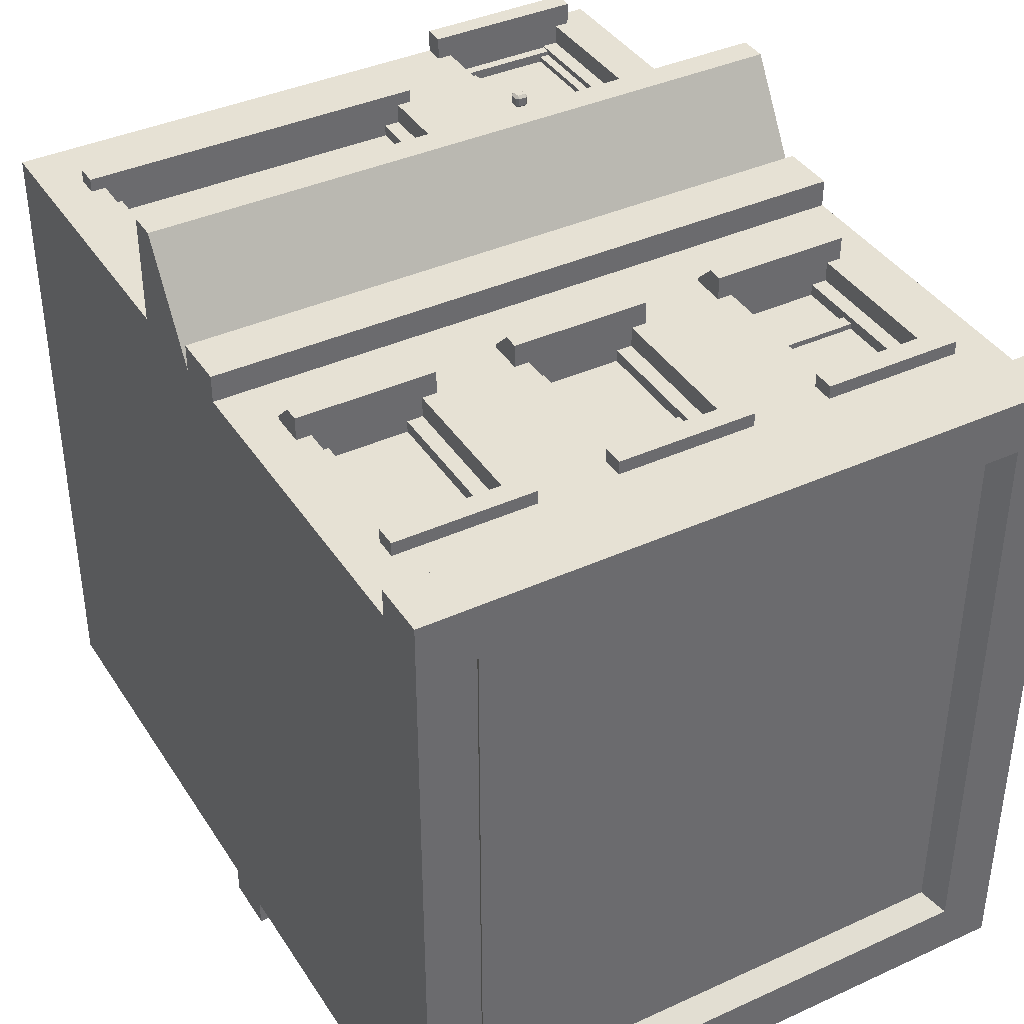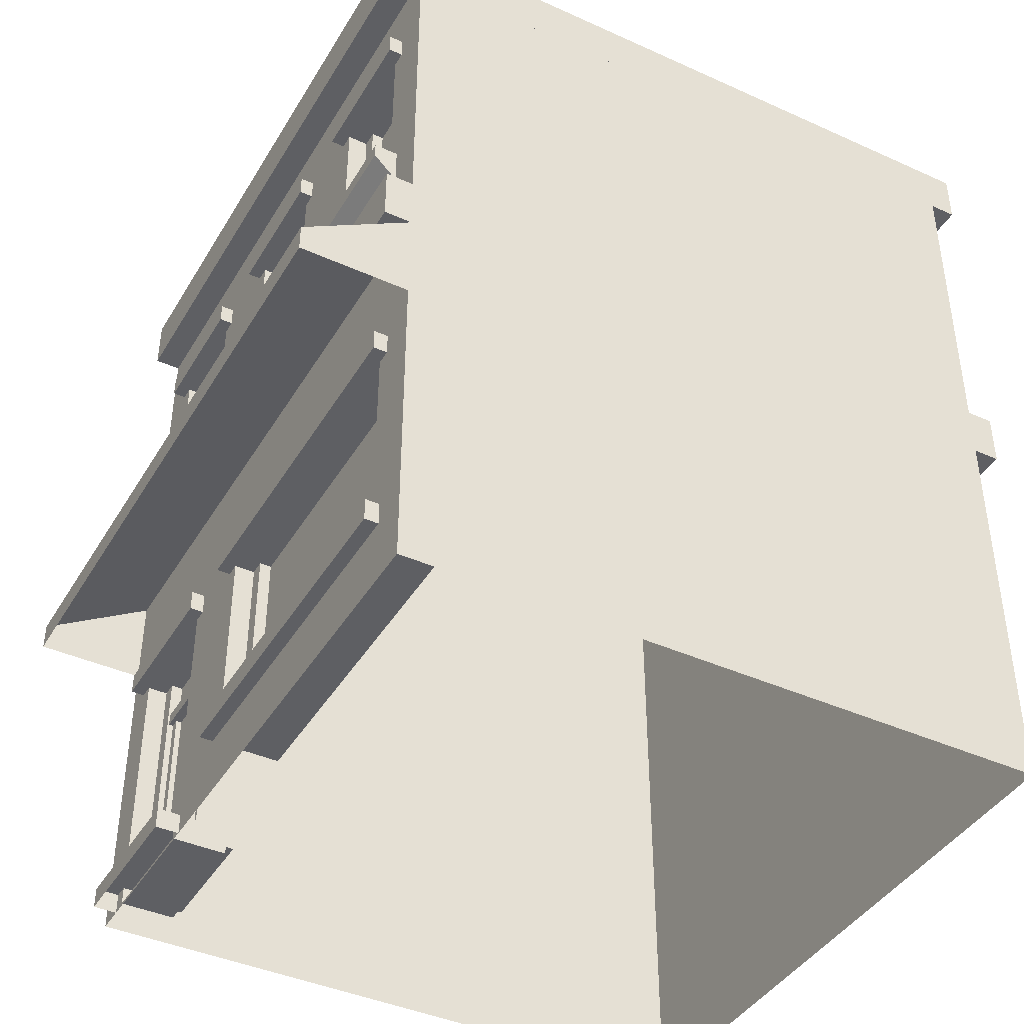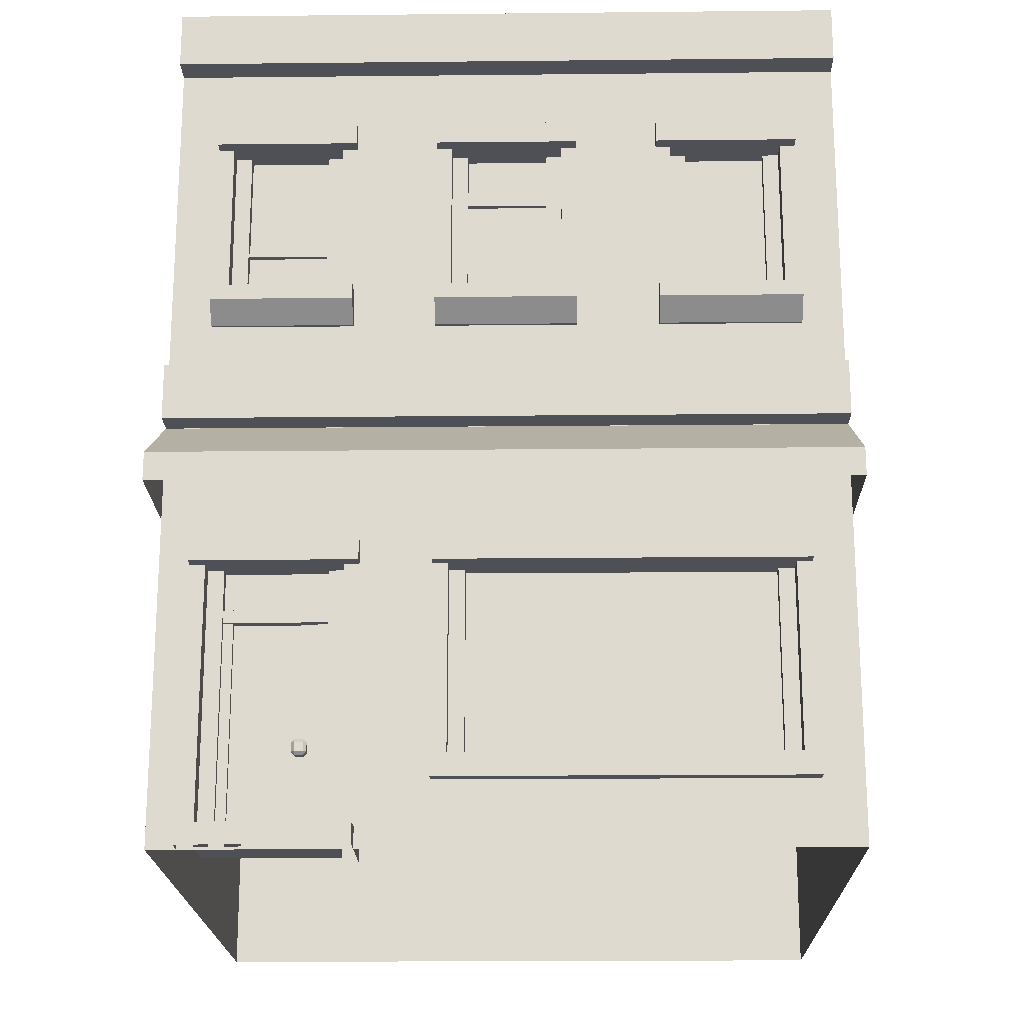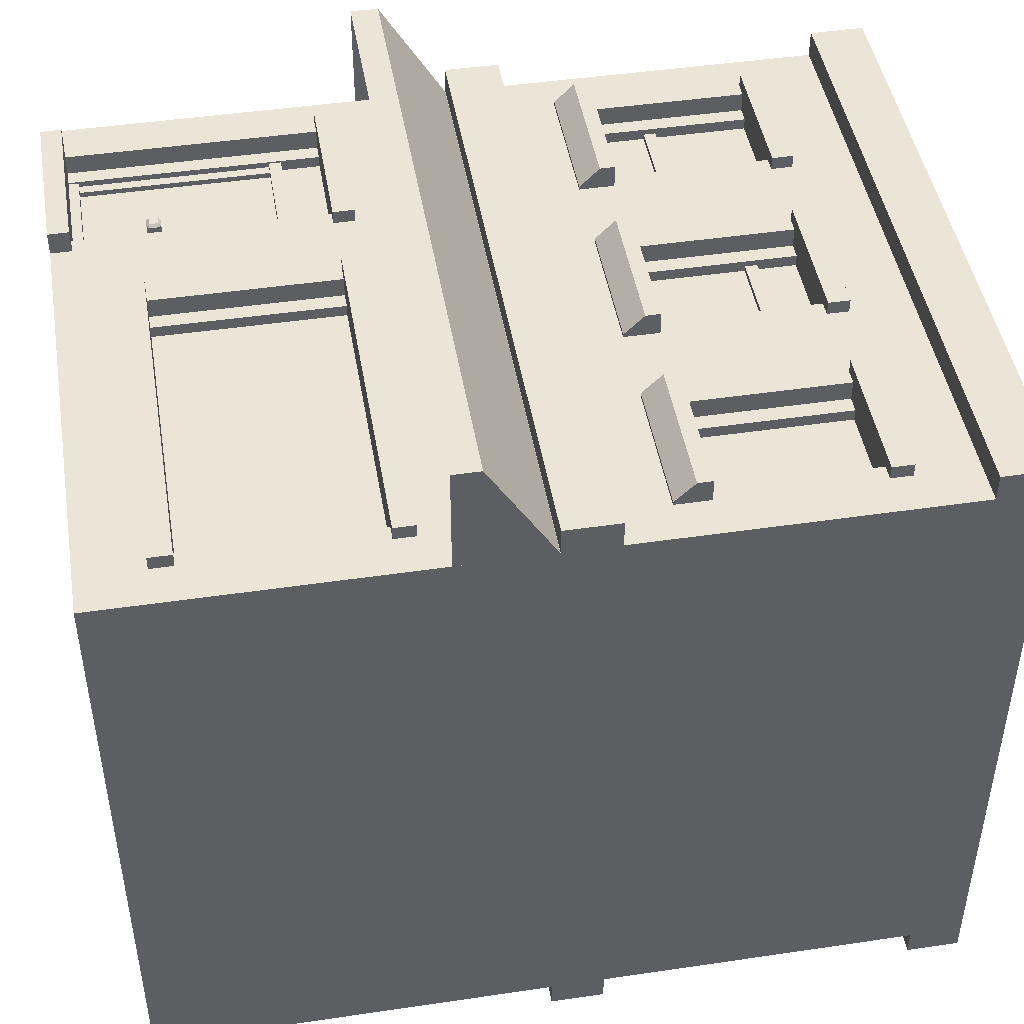
<metadata>
{"format":"obj","ext":"obj","renderer":"f3d","projection":"perspective","resolution":1024,"background":"white","views":[{"elev":39.2,"azim":150.4,"up":"+Z"},{"elev":-41.6,"azim":61.4,"up":"+Y"},{"elev":-19.4,"azim":1.1,"up":"+Y"},{"elev":46.0,"azim":80.4,"up":"+Z"}]}
</metadata>
<code>
o building_A_withoutBase_Cube.939
v -0.6 0.1 -0.6
v 0.6 0.1 -0.6
v 0.6 0.1 0.6
v -0.6 0.1 0.6
v -0.2 0.1 0.6
v 0.6 1.55 -0.6
v 0.6 1.55 0.6
v -0.6 1.55 0.6
v -0.6 1.55 -0.6
v 0.2 1.55 0.6
v -0.2 1.55 0.6
v 0.6 0.9 0.6
v -0.6 0.9 0.6
v -0.2 0.9 0.6
v 0.2 0.9 0.6
v -0.3 1.075 0.6
v -0.3 1.425 0.6
v -0.5 1.425 0.6
v -0.5 1.075 0.6
v 0.5 0.225 0.6
v 0.5 0.625 0.6
v 0.3 1.425 0.6
v 0.3 1.075 0.6
v 0.5 1.075 0.6
v 0.5 1.425 0.6
v -0.28 0.105 0.6
v -0.28 0.625 0.6
v -0.52 0.625 0.6
v -0.52 0.105 0.6
v -0.1 0.625 0.6
v -0.1 0.225 0.6
v 0.1 1.075 0.6
v 0.1 1.425 0.6
v -0.1 1.425 0.6
v -0.1 1.075 0.6
v 0.5 0.225 0.5
v -0.1 0.225 0.5
v -0.28 0.105 0.5
v -0.52 0.105 0.5
v -0.3 1.425 0.5
v -0.3 1.075 0.5
v -0.5 1.075 0.5
v -0.5 1.425 0.5
v 0.5 0.625 0.5
v 0.3 1.425 0.5
v 0.3 1.075 0.5
v 0.5 1.425 0.5
v 0.5 1.075 0.5
v -0.28 0.625 0.5
v -0.52 0.625 0.5
v -0.1 0.625 0.5
v 0.1 1.425 0.5
v 0.1 1.075 0.5
v -0.1 1.075 0.5
v -0.1 1.425 0.5
v -0.502 0.1315 0.5419
v -0.502 0.5992 0.5419
v -0.298 0.5992 0.5419
v -0.298 0.1315 0.5419
v -0.5469 0.6362 0.5062
v -0.5469 0.5972 0.6249
v -0.5469 0.5972 0.5062
v -0.2531 0.6362 0.5062
v -0.5469 0.6362 0.6249
v -0.2531 0.5972 0.5062
v -0.2531 0.6362 0.6249
v -0.2531 0.5972 0.6249
v -0.3085 0.6192 0.516
v -0.3085 0.1305 0.5631
v -0.3085 0.1305 0.516
v -0.3085 0.6192 0.5631
v -0.2735 0.6192 0.5631
v -0.2735 0.1305 0.5631
v -0.5265 0.1305 0.5631
v -0.4915 0.6192 0.516
v -0.5265 0.6192 0.5631
v -0.4915 0.1305 0.516
v -0.4915 0.6192 0.5631
v -0.4915 0.1305 0.5631
v -0.5469 0.1378 0.4755
v -0.5469 0.09993 0.4755
v -0.2531 0.1378 0.4755
v -0.5469 0.1378 0.6426
v -0.2531 0.09993 0.4755
v -0.2531 0.1378 0.6426
v -0.5469 0.09993 0.6426
v -0.2531 0.09993 0.6426
v -0.5181 0.5265 0.5318
v -0.5181 0.5041 0.56
v -0.5181 0.5041 0.5318
v -0.2819 0.5265 0.5318
v -0.5181 0.5265 0.56
v -0.2819 0.5041 0.5318
v -0.2819 0.5265 0.56
v -0.2819 0.5041 0.56
v -0.298 0.5148 0.5419
v -0.502 0.5148 0.5419
v -0.3261 0.5082 0.5139
v -0.3261 0.1137 0.552
v -0.3261 0.1137 0.5139
v -0.3261 0.5082 0.552
v -0.2979 0.5082 0.552
v -0.2979 0.1137 0.552
v -0.5021 0.1137 0.552
v -0.4739 0.5082 0.5139
v -0.5021 0.5082 0.552
v -0.4739 0.1137 0.5139
v -0.4739 0.5082 0.552
v -0.4739 0.1137 0.552
v -0.4464 0.3419 0.5476
v -0.3536 0.3419 0.5476
v -0.4464 0.4001 0.5476
v -0.3536 0.4001 0.5476
v -0.5181 0.1563 0.5318
v -0.5181 0.1339 0.56
v -0.2819 0.1563 0.5318
v -0.5181 0.1563 0.56
v -0.2819 0.1563 0.56
v -0.2819 0.1339 0.56
v -0.3607 0.2699 0.5621
v -0.3607 0.2752 0.5674
v -0.366 0.2752 0.5621
v -0.3607 0.291 0.5674
v -0.3607 0.2964 0.5621
v -0.366 0.291 0.5621
v -0.3607 0.2699 0.5462
v -0.366 0.2752 0.5462
v -0.3607 0.2752 0.5409
v -0.3607 0.2964 0.5462
v -0.3607 0.291 0.5409
v -0.366 0.291 0.5462
v -0.3449 0.2699 0.5621
v -0.3396 0.2752 0.5621
v -0.3449 0.2752 0.5674
v -0.3449 0.2964 0.5621
v -0.3449 0.291 0.5674
v -0.3396 0.291 0.5621
v -0.3449 0.2699 0.5462
v -0.3449 0.2752 0.5409
v -0.3396 0.2752 0.5462
v -0.3449 0.2964 0.5462
v -0.3396 0.291 0.5462
v -0.3449 0.291 0.5409
v -0.08202 0.2515 0.5419
v -0.1269 0.6362 0.5062
v -0.1269 0.5972 0.6249
v -0.1269 0.5972 0.5062
v -0.1269 0.6362 0.6249
v -0.1065 0.2505 0.5631
v -0.07148 0.6192 0.516
v -0.1065 0.6192 0.5631
v -0.07148 0.2505 0.516
v -0.07148 0.6192 0.5631
v -0.07148 0.2505 0.5631
v -0.1269 0.2578 0.4755
v -0.1269 0.2169 0.4755
v -0.1269 0.2578 0.6249
v -0.1269 0.2169 0.6249
v -0.08202 0.6148 0.5419
v 0.482 0.2515 0.5419
v 0.5269 0.6362 0.5062
v 0.5269 0.5972 0.5062
v 0.5269 0.6362 0.6249
v 0.5269 0.5972 0.6249
v 0.4715 0.6192 0.516
v 0.4715 0.2505 0.5631
v 0.4715 0.2505 0.516
v 0.4715 0.6192 0.5631
v 0.5065 0.6192 0.5631
v 0.5065 0.2505 0.5631
v 0.5269 0.2578 0.4755
v 0.5269 0.2169 0.4755
v 0.5269 0.2578 0.6249
v 0.5269 0.2169 0.6249
v 0.482 0.6148 0.5419
v -0.482 1.101 0.5419
v -0.482 1.399 0.5419
v -0.318 1.399 0.5419
v -0.318 1.101 0.5419
v -0.5269 1.436 0.5062
v -0.5269 1.397 0.6249
v -0.5269 1.397 0.5062
v -0.2731 1.436 0.5062
v -0.5269 1.436 0.6249
v -0.2731 1.397 0.5062
v -0.2731 1.436 0.6249
v -0.2731 1.397 0.6249
v -0.3285 1.419 0.516
v -0.3285 1.1 0.5631
v -0.3285 1.1 0.516
v -0.3285 1.419 0.5631
v -0.2935 1.419 0.5631
v -0.2935 1.1 0.5631
v -0.5065 1.1 0.5631
v -0.4715 1.419 0.516
v -0.5065 1.419 0.5631
v -0.4715 1.1 0.516
v -0.4715 1.419 0.5631
v -0.4715 1.1 0.5631
v -0.5269 1.108 0.4755
v -0.5269 1.044 0.4755
v -0.2731 1.108 0.4755
v -0.5269 1.108 0.6426
v -0.2731 1.044 0.4755
v -0.2731 1.108 0.6426
v -0.5269 1.044 0.606
v -0.5269 1.08 0.6426
v -0.2731 1.08 0.6426
v -0.2731 1.044 0.606
v -0.4981 1.226 0.5239
v -0.4981 1.204 0.5521
v -0.4981 1.204 0.5239
v -0.3019 1.226 0.5239
v -0.4981 1.226 0.5521
v -0.3019 1.204 0.5239
v -0.3019 1.226 0.5521
v -0.3019 1.204 0.5521
v -0.318 1.215 0.5419
v -0.482 1.215 0.5419
v -0.08202 1.101 0.5419
v -0.08202 1.399 0.5419
v 0.08202 1.399 0.5419
v 0.08202 1.101 0.5419
v -0.1269 1.436 0.5062
v -0.1269 1.397 0.6249
v -0.1269 1.397 0.5062
v 0.1269 1.436 0.5062
v -0.1269 1.436 0.6249
v 0.1269 1.397 0.5062
v 0.1269 1.436 0.6249
v 0.1269 1.397 0.6249
v 0.07148 1.419 0.516
v 0.07148 1.1 0.5631
v 0.07148 1.1 0.516
v 0.07148 1.419 0.5631
v 0.1065 1.419 0.5631
v 0.1065 1.1 0.5631
v -0.1065 1.1 0.5631
v -0.07148 1.419 0.516
v -0.1065 1.419 0.5631
v -0.07148 1.1 0.516
v -0.07148 1.419 0.5631
v -0.07148 1.1 0.5631
v -0.1269 1.108 0.4755
v -0.1269 1.044 0.4755
v 0.1269 1.108 0.4755
v -0.1269 1.108 0.6426
v 0.1269 1.044 0.4755
v 0.1269 1.108 0.6426
v -0.1269 1.044 0.606
v -0.1269 1.08 0.6426
v 0.1269 1.08 0.6426
v 0.1269 1.044 0.606
v -0.09814 1.326 0.5239
v -0.09814 1.304 0.5521
v -0.09814 1.304 0.5239
v 0.09814 1.326 0.5239
v -0.09814 1.326 0.5521
v 0.09814 1.304 0.5239
v 0.09814 1.326 0.5521
v 0.09814 1.304 0.5521
v 0.08202 1.315 0.5419
v -0.08202 1.315 0.5419
v 0.318 1.399 0.5419
v 0.482 1.399 0.5419
v 0.2731 1.436 0.5062
v 0.2731 1.397 0.6249
v 0.2731 1.397 0.5062
v 0.5269 1.436 0.5062
v 0.2731 1.436 0.6249
v 0.5269 1.397 0.5062
v 0.5269 1.436 0.6249
v 0.5269 1.397 0.6249
v 0.4715 1.419 0.516
v 0.4715 1.1 0.5631
v 0.4715 1.1 0.516
v 0.4715 1.419 0.5631
v 0.5065 1.419 0.5631
v 0.5065 1.1 0.5631
v 0.2935 1.1 0.5631
v 0.3285 1.419 0.516
v 0.2935 1.419 0.5631
v 0.3285 1.1 0.516
v 0.3285 1.419 0.5631
v 0.3285 1.1 0.5631
v 0.2731 1.108 0.4755
v 0.2731 1.044 0.4755
v 0.5269 1.108 0.4755
v 0.2731 1.108 0.6426
v 0.5269 1.044 0.4755
v 0.5269 1.108 0.6426
v 0.2731 1.044 0.606
v 0.2731 1.08 0.6426
v 0.5269 1.08 0.6426
v 0.5269 1.044 0.606
v 0.482 1.085 0.5419
v 0.318 1.085 0.5419
v -0.6 1.55 0.65
v -0.6 1.65 0.65
v -0.6 1.55 -0.65
v -0.6 1.65 -0.65
v 0.6 1.55 0.65
v 0.6 1.65 0.65
v 0.6 1.55 -0.65
v 0.6 1.65 -0.65
v 0.4985 1.65 -0.5485
v -0.4985 1.65 -0.5485
v -0.4985 1.65 0.5485
v 0.4985 1.65 0.5485
v -0.473 1.607 -0.523
v 0.473 1.607 -0.523
v 0.473 1.607 0.523
v -0.473 1.607 0.523
v -0.6 0.85 0.65
v -0.6 0.95 0.65
v -0.6 0.85 -0.65
v -0.6 0.95 -0.65
v 0.6 0.85 0.65
v 0.6 0.95 0.65
v 0.6 0.85 -0.65
v 0.6 0.95 -0.65
v -0.6 0.85 -0.6
v -0.6 0.85 0.6
v -0.6 0.95 0.6
v -0.6 0.95 -0.6
v 0.6 0.85 0.6
v 0.6 0.85 -0.6
v 0.6 0.95 -0.6
v 0.6 0.95 0.6
v 0.6034 0.2986 -0.337
v 0.6034 0.3421 -0.337
v 0.6034 0.3421 -0.2497
v 0.6034 0.2986 -0.2497
v 0.6034 0.3697 -0.2717
v 0.6034 0.4133 -0.2717
v 0.6034 0.4133 -0.1845
v 0.6034 0.3697 -0.1845
v -0.2164 0.2886 -0.6067
v -0.2164 0.3321 -0.6067
v -0.3036 0.3321 -0.6067
v -0.3036 0.2886 -0.6067
v -0.2816 0.3597 -0.6067
v -0.2816 0.4033 -0.6067
v -0.3689 0.4033 -0.6067
v -0.3689 0.3597 -0.6067
v 0.3836 1.189 -0.6067
v 0.3836 1.232 -0.6067
v 0.2964 1.232 -0.6067
v 0.2964 1.189 -0.6067
v 0.3184 1.26 -0.6067
v 0.3184 1.303 -0.6067
v 0.2311 1.303 -0.6067
v 0.2311 1.26 -0.6067
v -0.6034 1.27 -0.03697
v -0.6034 1.313 -0.03697
v -0.6034 1.313 0.05027
v -0.6034 1.27 0.05027
v -0.6034 1.199 0.02827
v -0.6034 1.242 0.02827
v -0.6034 1.242 0.1155
v -0.6034 1.199 0.1155
v 0.6 0.9 -0.6
v -0.6 0.9 -0.6
v 0.01081 0.3991 0.555
v -0.0209 0.4671 0.555
v 0.3892 0.3991 0.555
v 0.4209 0.4671 0.555
v 0.3157 0.4412 0.555
v 0.08429 0.4412 0.555
v 0.2 0.4559 0.555
v 0.08429 0.5302 0.555
v 0.3157 0.5302 0.555
v 0.2 0.5449 0.555
v -0.6 0.73 0.8
v 0.6 0.73 0.8
v 0.6 0.8498 0.6
v -0.6 0.8498 0.6
v -0.4 0.73 0.8
v -0.2 0.73 0.8
v 0 0.73 0.8
v 0.2 0.73 0.8
v 0.4 0.73 0.8
v 0.4 0.8498 0.6
v 0.2 0.8498 0.6
v 0 0.8498 0.6
v -0.2 0.8498 0.6
v -0.4 0.8498 0.6
v 0.6 0.7298 0.6
v -0.6 0.7298 0.6
v -0.6 0.68 0.8
v 0.6 0.68 0.8
v -0.4 0.68 0.8
v -0.2 0.68 0.8
v 0 0.68 0.8
v 0.2 0.68 0.8
v 0.4 0.68 0.8
v 0.6 0.6798 0.6
v -0.6 0.6798 0.6
f 23 24 48 46
f 13 28 27 14
f 4 13 363 1
f 18 19 42 43
f 12 24 23 15
f 15 32 35 14
f 32 33 52 53
f 27 28 50 49
f 14 11 17 16
f 11 8 18 17
f 8 13 19 18
f 363 362 2 1
f 20 31 5 3
f 3 12 21 20
f 44 21 30 51
f 10 15 23 22
f 12 7 25 24
f 7 10 22 25
f 5 14 27 26
f 13 4 29 28
f 4 5 26 29
f 15 14 30
f 14 5 31 30
f 37 31 20 36
f 15 10 33 32
f 10 11 34 33
f 11 14 35 34
f 28 29 39 50
f 35 32 53 54
f 24 25 47 48
f 30 31 37 51
f 33 34 55 52
f 34 35 54 55
f 16 17 40 41
f 19 16 41 42
f 29 26 38 39
f 22 23 46 45
f 20 21 44 36
f 26 27 49 38
f 17 18 43 40
f 25 22 45 47
f 3 2 362 12
f 19 13 14 16
f 12 15 21
f 15 30 21
f 96 97 56 59
f 66 64 61 67
f 65 63 66 67
f 60 62 61 64
f 63 60 64 66
f 62 65 67 61
f 72 71 69 73
f 68 70 69 71
f 78 76 74 79
f 77 75 78 79
f 85 83 86 87
f 82 80 83 85
f 84 82 85 87
f 80 81 86 83
f 94 92 89 95
f 58 57 97 96
f 91 88 92 94
f 90 93 95 89
f 102 101 99 103
f 98 100 99 101
f 108 106 104 109
f 107 105 108 109
f 110 111 113 112
f 118 117 115 119
f 116 114 117 118
f 134 136 123 121
f 140 142 137 133
f 141 129 124 135
f 122 125 131 127
f 120 121 122
f 123 124 125
f 126 127 128
f 129 130 131
f 132 133 134
f 135 136 137
f 138 139 140
f 141 142 143
f 126 120 122 127
f 121 123 125 122
f 124 129 131 125
f 130 128 127 131
f 138 126 128 139
f 129 141 143 130
f 142 140 139 143
f 132 138 140 133
f 141 135 137 142
f 136 134 133 137
f 120 132 134 121
f 135 124 123 136
f 126 138 132 120
f 145 147 146 148
f 163 148 146 164
f 153 151 149 154
f 152 150 153 154
f 155 157 173 171
f 155 156 158 157
f 175 159 144 160
f 164 146 147 162
f 162 161 163 164
f 161 145 148 163
f 169 168 166 170
f 165 167 166 168
f 157 158 174 173
f 172 171 173 174
f 158 156 172 174
f 218 219 176 179
f 186 184 181 187
f 185 183 186 187
f 180 182 181 184
f 183 180 184 186
f 182 185 187 181
f 192 191 189 193
f 188 190 189 191
f 198 196 194 199
f 197 195 198 199
f 201 204 209 206
f 205 203 207 208
f 202 200 203 205
f 204 202 205 208
f 208 207 206 209
f 201 206 207
f 200 201 207 203
f 209 204 208
f 216 214 211 217
f 178 177 219 218
f 213 210 214 216
f 212 215 217 211
f 262 263 220 223
f 230 228 225 231
f 229 227 230 231
f 224 226 225 228
f 227 224 228 230
f 226 229 231 225
f 236 235 233 237
f 232 234 233 235
f 242 240 238 243
f 241 239 242 243
f 245 248 253 250
f 249 247 251 252
f 246 244 247 249
f 248 246 249 252
f 252 251 250 253
f 245 250 251
f 244 245 251 247
f 253 248 252
f 260 258 255 261
f 222 221 263 262
f 257 254 258 260
f 256 259 261 255
f 272 270 267 273
f 271 269 272 273
f 266 268 267 270
f 269 266 270 272
f 268 271 273 267
f 278 277 275 279
f 274 276 275 277
f 284 282 280 285
f 283 281 284 285
f 287 290 295 292
f 291 289 293 294
f 288 286 289 291
f 290 288 291 294
f 294 293 292 295
f 287 292 293
f 286 287 293 289
f 295 290 294
f 265 264 297 296
f 298 299 301 300
f 300 301 305 304
f 304 305 303 302
f 302 303 299 298
f 300 304 302 298
f 307 308 313 310
f 305 301 307 306
f 301 299 308 307
f 299 303 309 308
f 303 305 306 309
f 311 310 313 312
f 306 307 310 311
f 308 309 312 313
f 309 306 311 312
f 322 325 317 316
f 316 317 321 320
f 326 329 319 318
f 318 319 315 314
f 323 326 318 314
f 329 324 315 319
f 321 317 325 328
f 316 320 327 322
f 320 321 328 327
f 314 315 324 323
f 332 333 330 331
f 336 337 334 335
f 340 339 338 341
f 344 343 342 345
f 348 347 346 349
f 352 351 350 353
f 355 354 357 356
f 359 358 361 360
f 9 6 362 363
f 9 363 13 8
f 362 6 7 12
f 367 372 368 366
f 371 369 370 373
f 373 370 368 372
f 371 365 364 369
f 383 382 375 376
f 377 374 378 387
f 387 378 379 386
f 386 379 380 385
f 385 380 381 384
f 384 381 382 383
f 374 377 389
f 376 375 388
f 380 394 395 381
f 378 392 393 379
f 389 398 390 374
f 381 395 396 382
f 379 393 394 380
f 374 390 392 378
f 375 391 397 388
f 382 396 391 375

</code>
